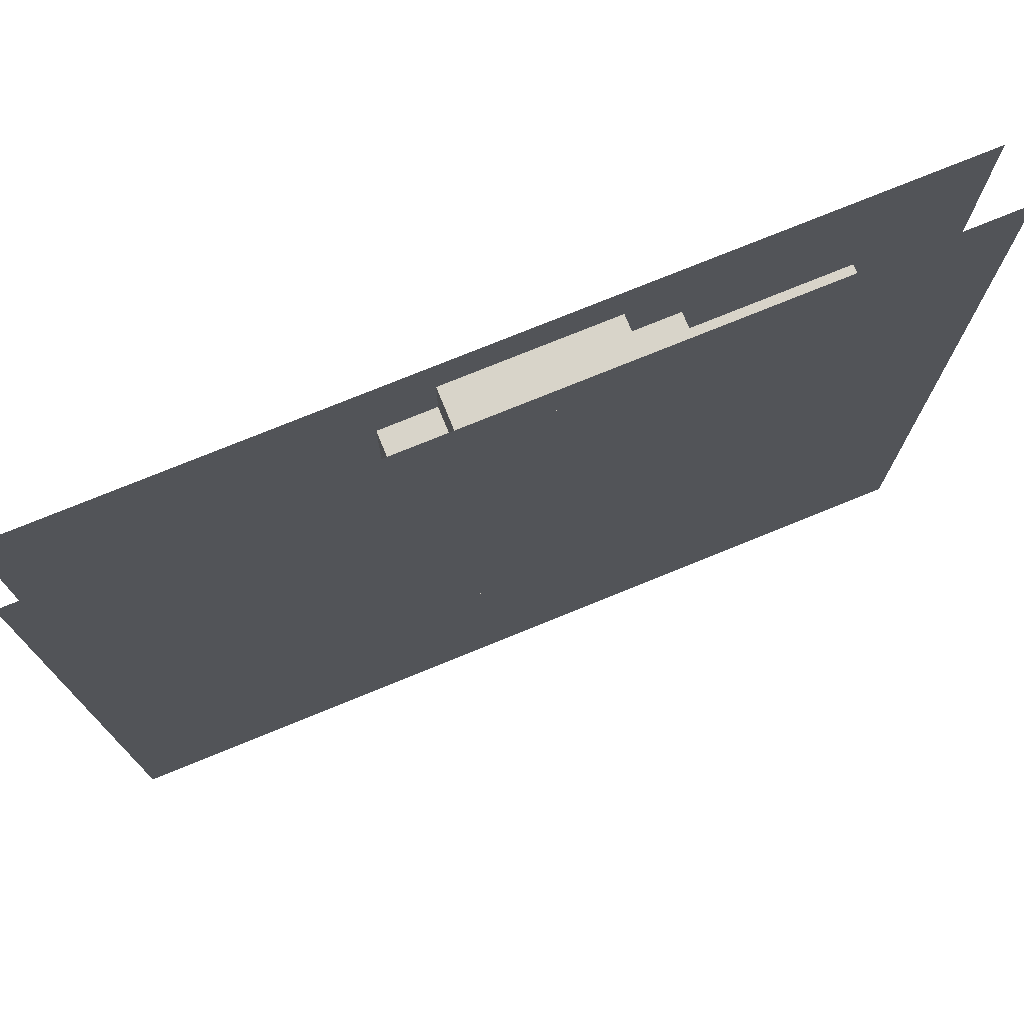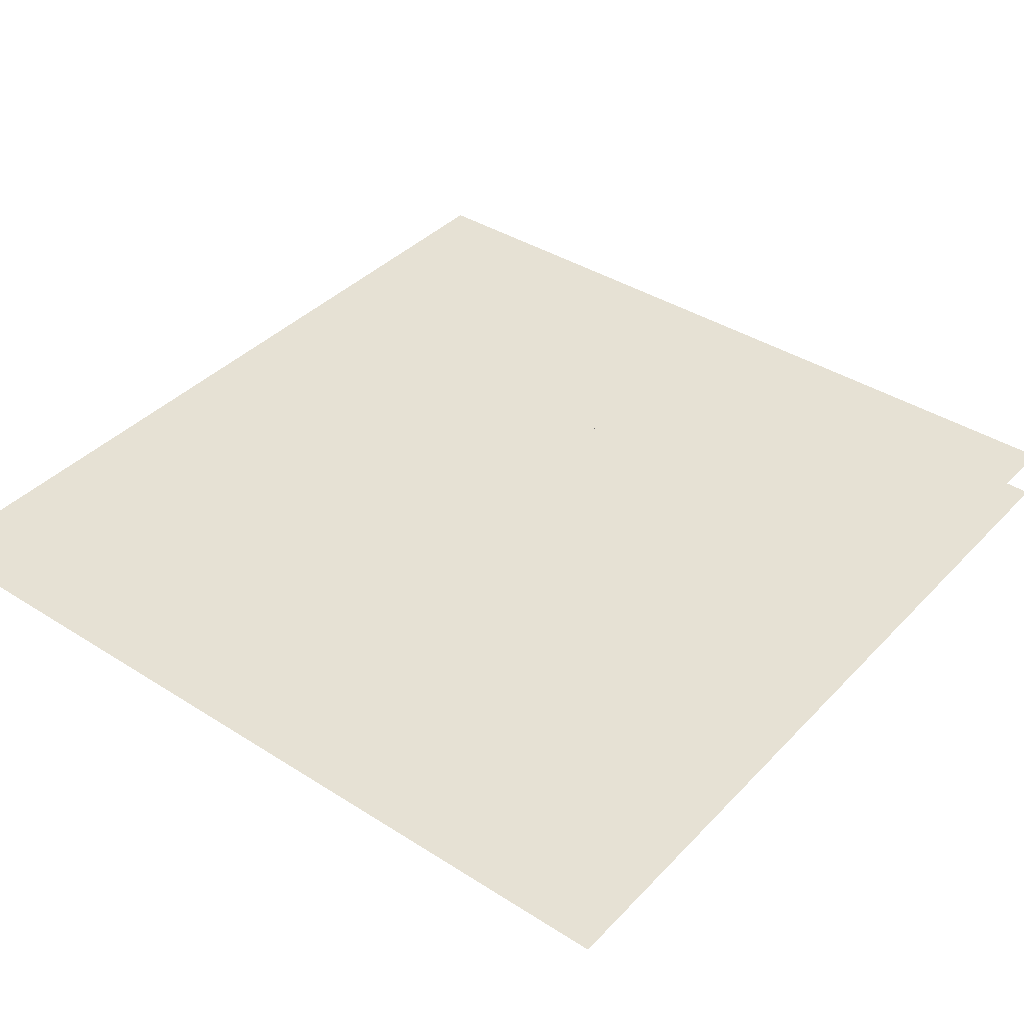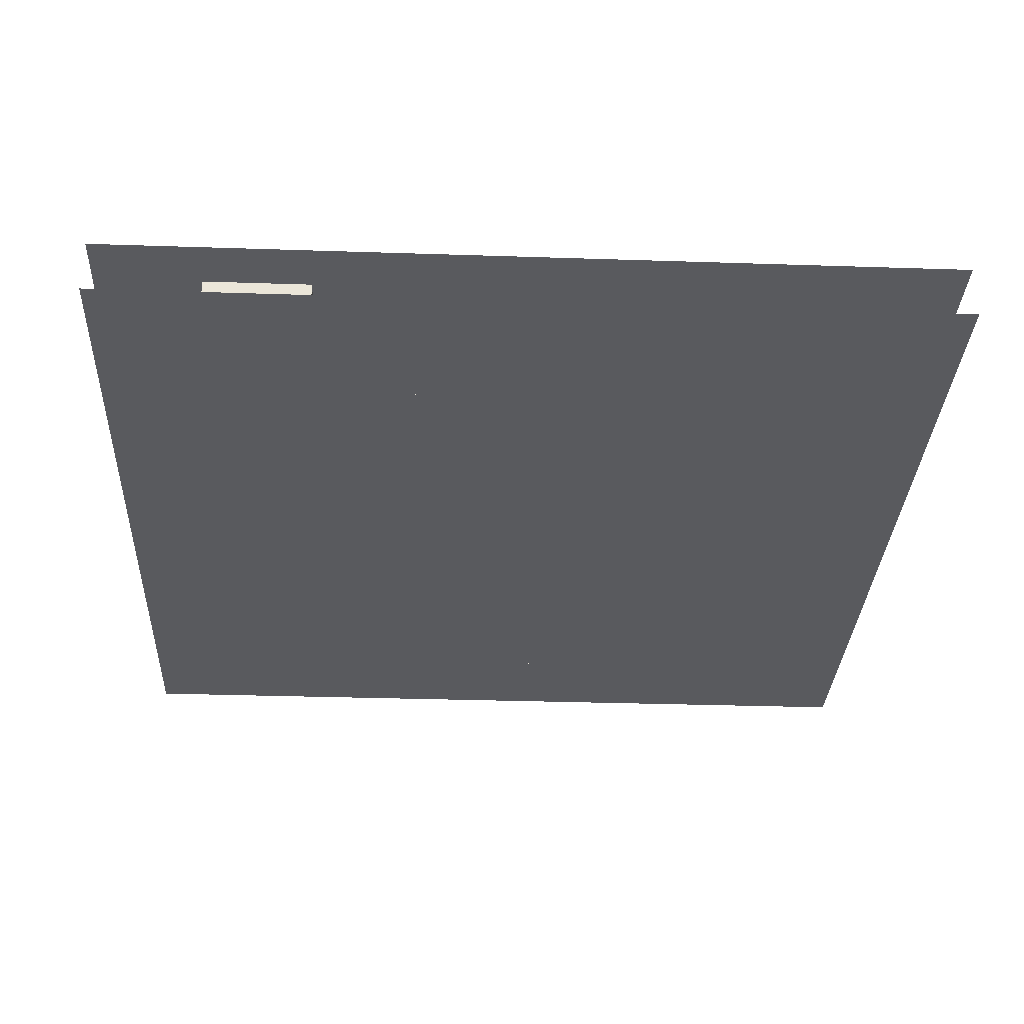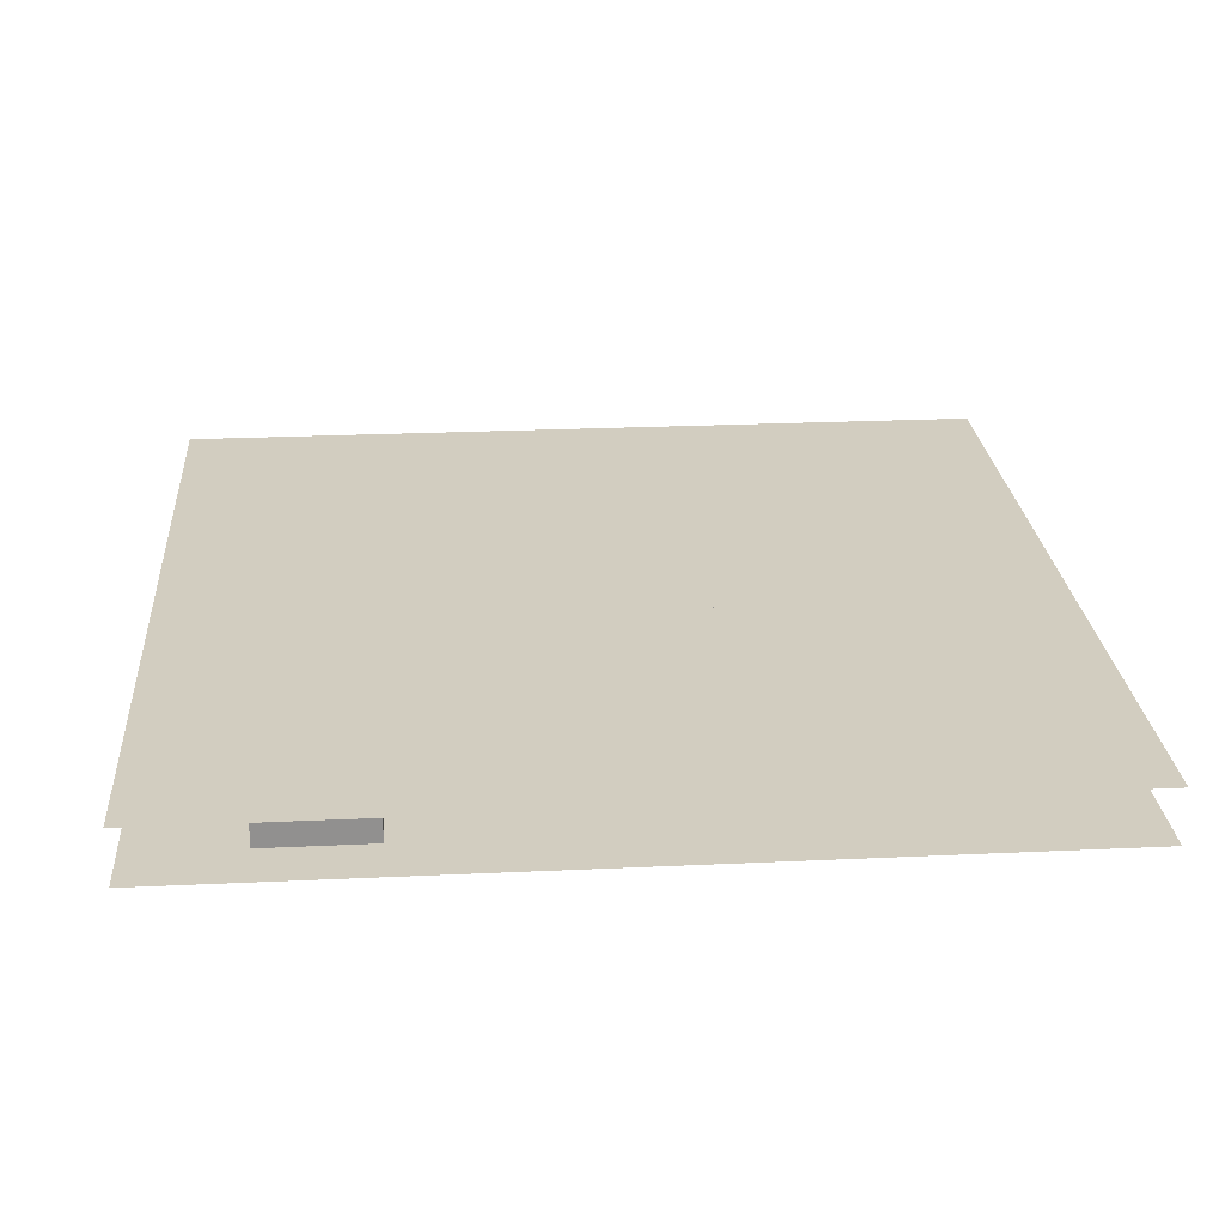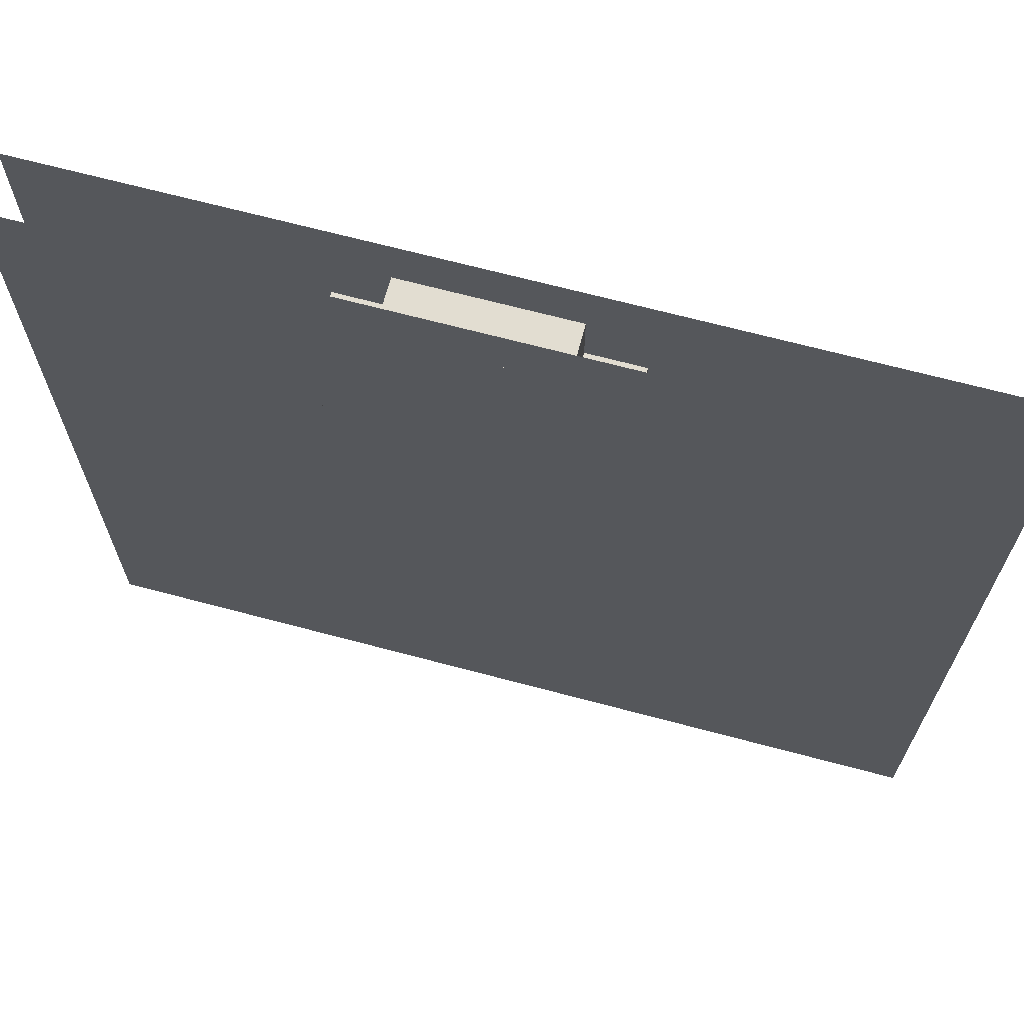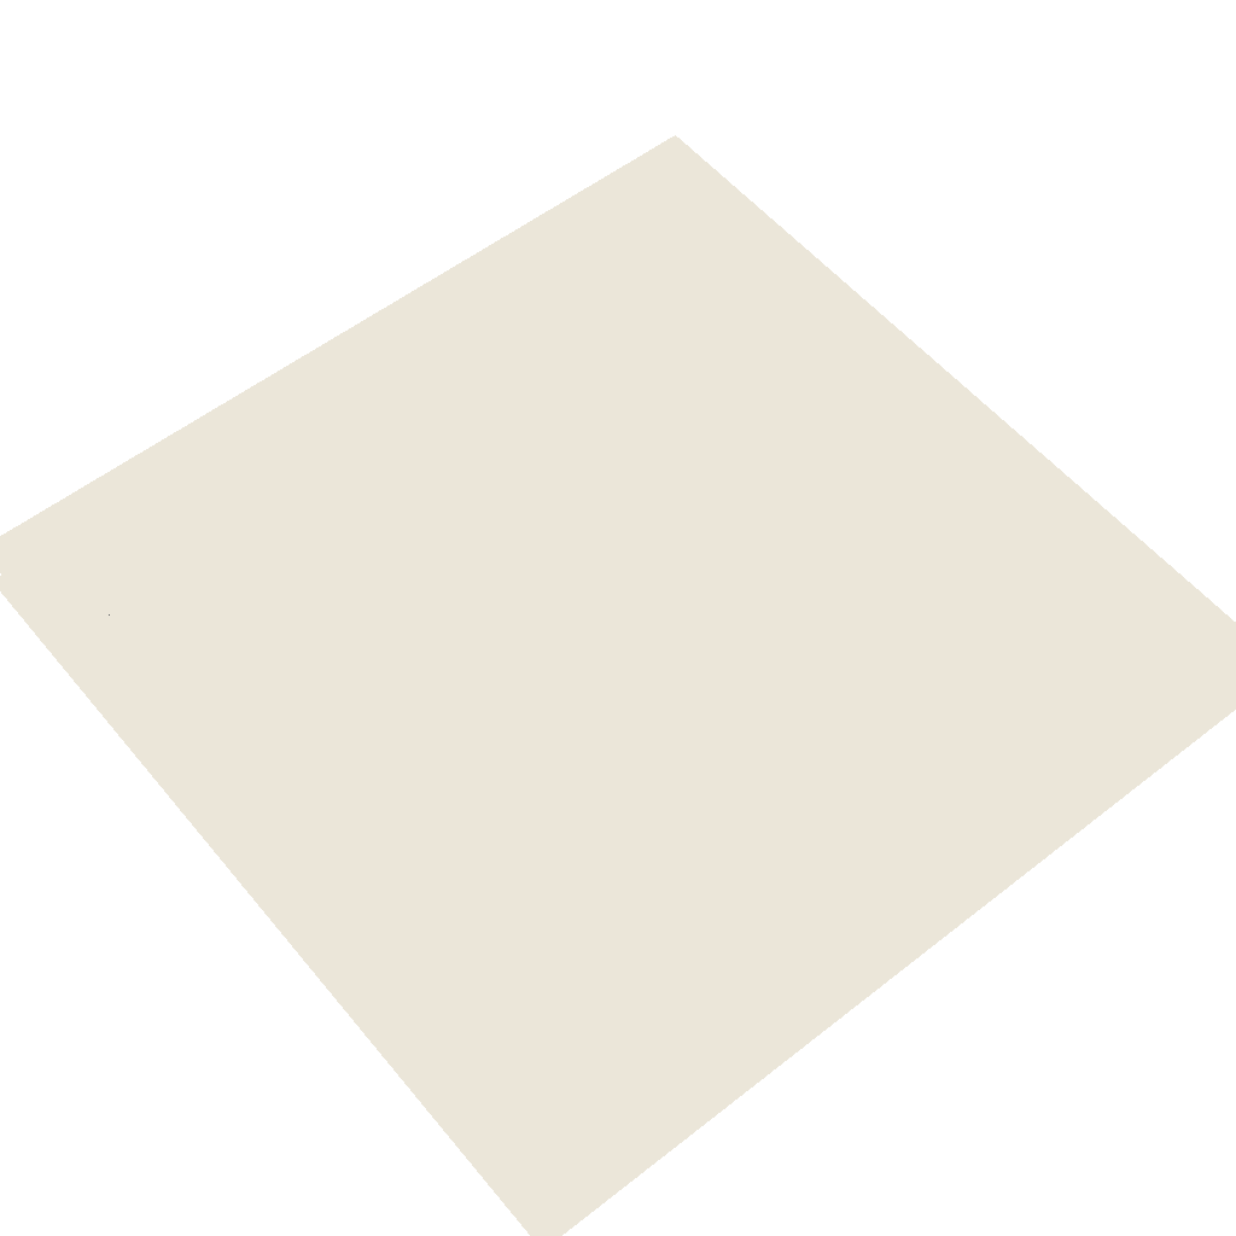
<metadata>
{"format":"obj","ext":"obj","renderer":"f3d","projection":"perspective","resolution":1024,"background":"white","views":[{"elev":75.5,"azim":-22.2,"up":"+Y"},{"elev":39.2,"azim":-141.6,"up":"+Z"},{"elev":-31.4,"azim":-2.7,"up":"+Z"},{"elev":24.6,"azim":-4.4,"up":"+Z"},{"elev":68.4,"azim":-165.1,"up":"+Y"},{"elev":56.0,"azim":50.8,"up":"+Z"}]}
</metadata>
<code>
v 1 1 0.4688
v 1 0 0.4688
v 0 0 0.4688
v 0 1 0.4688
v 0 1 0.5312
v 0 0 0.5312
v 1 0 0.5312
v 1 1 0.5312
v 0.4375 0.9375 0.4688
v 0.4375 0.9375 0.5312
v 0.625 0.9375 0.5312
v 0.625 0.9375 0.4688
v 0.4375 0.4375 0.4688
v 0.4375 0.4375 0.5312
v 0.625 0.4375 0.5312
v 0.625 0.4375 0.4688
v 0.375 0.875 0.4688
v 0.375 0.875 0.5312
v 0.6875 0.875 0.5312
v 0.6875 0.875 0.4688
v 0.375 0.8125 0.5312
v 0.375 0.8125 0.4688
v 0.4375 0.8125 0.4688
v 0.4375 0.8125 0.5312
v 0.375 0.375 0.4688
v 0.375 0.375 0.5312
v 0.6875 0.5 0.5312
v 0.6875 0.5 0.4688
v 0.4375 0.75 0.5312
v 0.4375 0.75 0.4688
v 0.5625 0.75 0.4688
v 0.5625 0.75 0.5312
v 0.6875 0.8125 0.4688
v 0.6875 0.8125 0.5312
v 0.875 0.8125 0.5312
v 0.875 0.8125 0.4688
v 0.875 0.625 0.5312
v 0.875 0.625 0.4688
v 0.5625 0.6875 0.5312
v 0.5625 0.6875 0.4688
v 0.625 0.6875 0.4688
v 0.625 0.6875 0.5312
v 0.5625 0.5625 0.4688
v 0.5625 0.5625 0.5312
v 0.625 0.625 0.4688
v 0.625 0.625 0.5312
v 0.8125 0.625 0.5312
v 0.8125 0.625 0.4688
v 0.5625 0.625 0.4688
v 0.5625 0.625 0.5312
v 0.6875 0.5625 0.5312
v 0.6875 0.5625 0.4688
v 0.8125 0.5625 0.4688
v 0.8125 0.5625 0.5312
v 0.5 0.5625 0.4688
v 0.5 0.5625 0.5312
v 0.5 0.5 0.4688
v 0.5 0.5 0.5312
v 0.625 0.5 0.5312
v 0.625 0.5 0.4688
v 0.4375 0.5 0.4688
v 0.4375 0.5 0.5312
v 0.5625 0.4375 0.5312
v 0.5625 0.4375 0.4688
v 0.375 0.4375 0.4688
v 0.375 0.4375 0.5312
v 0.5 0.375 0.5312
v 0.5 0.375 0.4688
v 0.5625 0.375 0.4688
v 0.5625 0.375 0.5312
v 0.3125 0.375 0.4688
v 0.3125 0.375 0.5312
v 0.3125 0.3125 0.4688
v 0.3125 0.3125 0.5312
v 0.4375 0.3125 0.5312
v 0.4375 0.3125 0.4688
v 0.5 0.3125 0.4688
v 0.5 0.3125 0.5312
v 0.25 0.3125 0.4688
v 0.25 0.3125 0.5312
v 0.25 0.25 0.4688
v 0.25 0.25 0.5312
v 0.375 0.25 0.5312
v 0.375 0.25 0.4688
v 0.4375 0.25 0.4688
v 0.4375 0.25 0.5312
v 0.1875 0.25 0.4688
v 0.1875 0.25 0.5312
v 0.1875 0.1875 0.4688
v 0.1875 0.1875 0.5312
v 0.3125 0.1875 0.5312
v 0.3125 0.1875 0.4688
v 0.375 0.1875 0.4688
v 0.375 0.1875 0.5312
v 0.125 0.1875 0.4688
v 0.125 0.1875 0.5312
v 0.125 0.0625 0.4688
v 0.125 0.0625 0.5312
v 0.25 0.125 0.5312
v 0.25 0.125 0.4688
v 0.3125 0.125 0.4688
v 0.3125 0.125 0.5312
v 0.25 0.0625 0.4688
v 0.25 0.0625 0.5312
f 1 2 3 4
f 5 6 7 8
f 9 10 11 12
f 9 13 14 10
f 11 15 16 12
f 17 18 19 20
f 21 22 23 24
f 17 25 26 18
f 19 27 28 20
f 29 30 31 32
f 33 34 35 36
f 35 37 38 36
f 39 40 41 42
f 31 43 44 32
f 41 45 46 42
f 47 48 38 37
f 49 50 46 45
f 51 52 53 54
f 47 54 53 48
f 55 56 44 43
f 55 57 58 56
f 59 60 28 27
f 61 62 58 57
f 63 64 16 15
f 65 66 14 13
f 67 68 69 70
f 63 70 69 64
f 71 72 26 25
f 71 73 74 72
f 75 76 77 78
f 67 78 77 68
f 79 80 74 73
f 79 81 82 80
f 83 84 85 86
f 75 86 85 76
f 87 88 82 81
f 87 89 90 88
f 91 92 93 94
f 83 94 93 84
f 95 96 90 89
f 95 97 98 96
f 99 100 101 102
f 91 102 101 92
f 98 97 103 104
f 99 104 103 100

</code>
